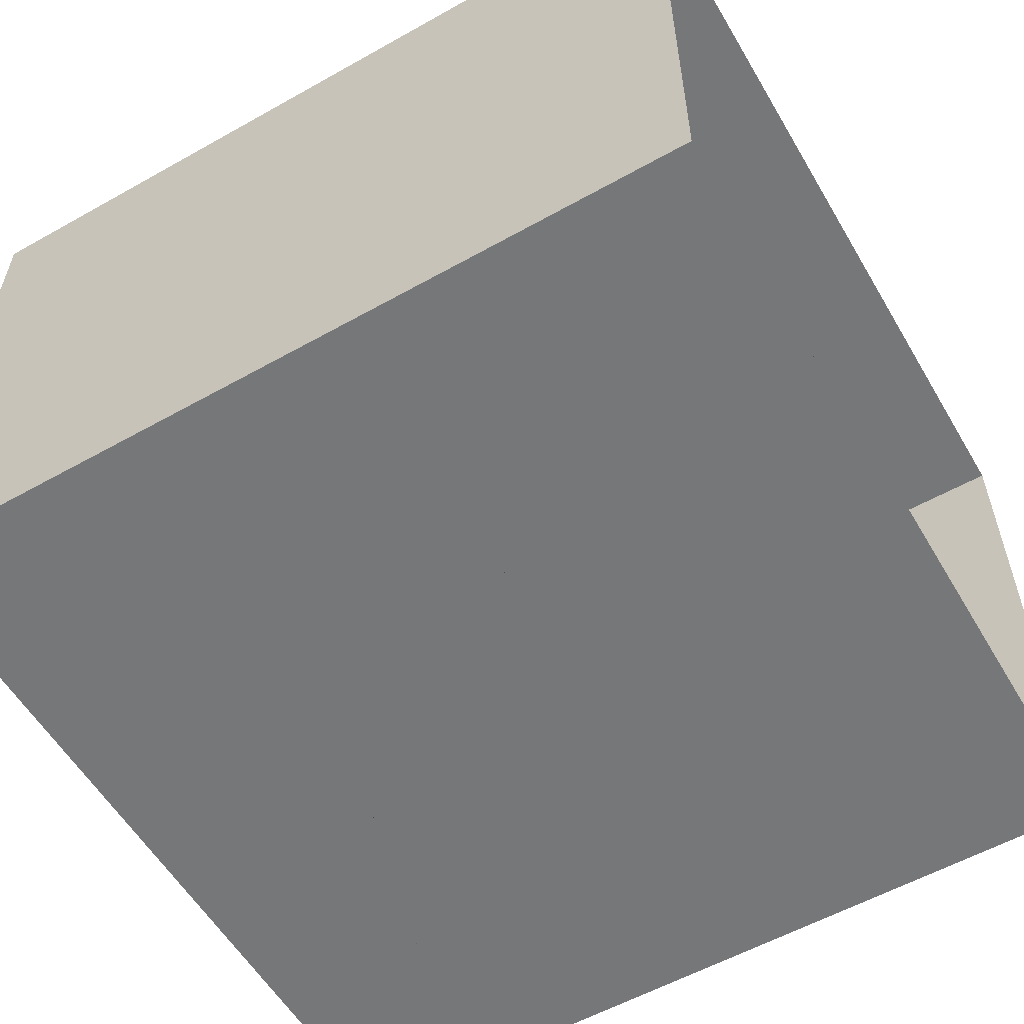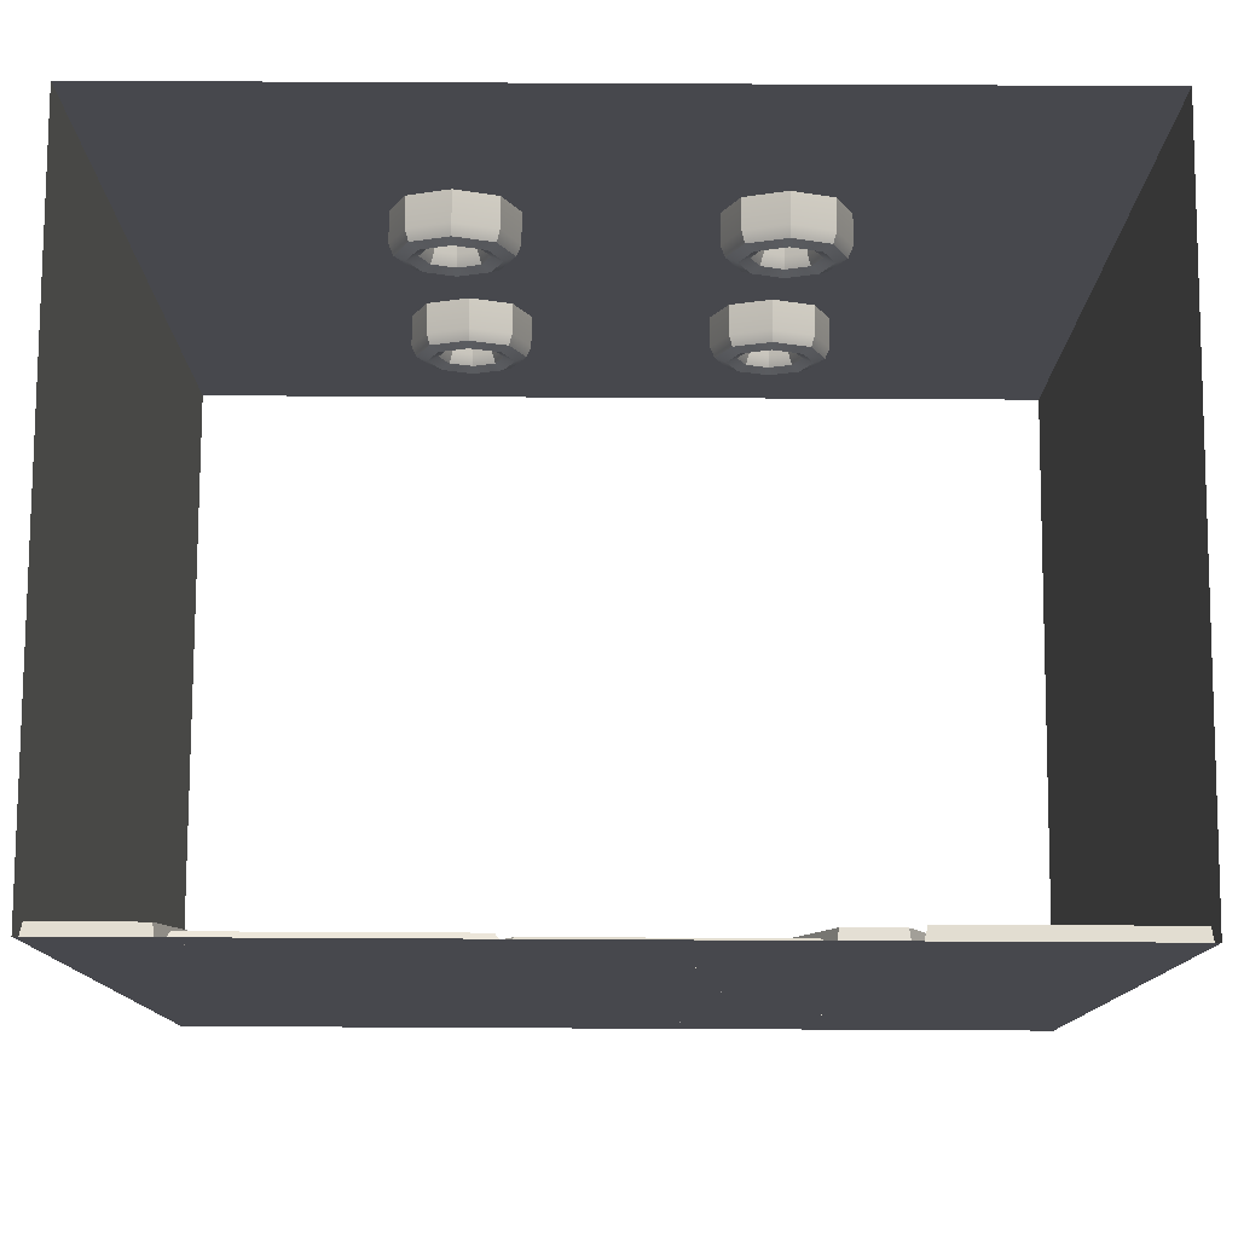
<metadata>
{"format":"obj","ext":"obj","renderer":"f3d","projection":"perspective","resolution":1024,"background":"white","views":[{"elev":-57.1,"azim":-59.7,"up":"+Y"},{"elev":78.2,"azim":0.3,"up":"+Z"}]}
</metadata>
<code>
g
v 0.5617 0 -0.07237
v 1.02 0 -0.4129
v 1.462 0 -0.3101
v 1.603 0 -0.05566
v 1.27 0 0.6239
v 0.9463 0 0.5656
v 0.5749 0.03086 -0.06975
v 1.022 0.03086 -0.4021
v 1.456 0.03086 -0.3013
v 1.592 0.03086 -0.05538
v 1.265 0.03086 0.6127
v 0.9525 0.03086 0.5565
v -0.5177 0 1.276
v 0.1098 0 0.9816
v 0.3329 0 1.073
v 0.6899 0 1.981
v -0.3453 0 1.981
v -0.5932 0 1.505
v -0.5096 0.01015 1.283
v 0.1101 0.01015 0.9925
v 0.3252 0.01015 1.08
v 0.6752 0.01015 1.971
v -0.3392 0.01015 1.971
v -0.5824 0.01015 1.504
v 1.981 0 -0.8366
v 1.981 0 -0.01359
v 1.637 0 -0.07337
v 1.497 0 -0.3264
v 1.797 0 -0.8366
v 1.971 0.05067 -0.8266
v 1.971 0.05067 -0.02547
v 1.643 0.05067 -0.08241
v 1.508 0.05067 -0.3263
v 1.803 0.05067 -0.8266
v -0.6244 0 1.527
v -0.3881 0 1.981
v -1.493 0 1.981
v -1.39 0 1.638
v -0.6299 0.02312 1.538
v -0.4046 0.02312 1.971
v -1.479 0.02312 1.971
v -1.382 0.02312 1.647
v 1.981 0 0.02498
v 1.981 0 0.9611
v 1.477 0 0.8748
v 1.303 0 0.643
v 1.636 0 -0.03505
v 1.971 0.01011 0.03339
v 1.971 0.01011 0.9493
v 1.483 0.01011 0.8656
v 1.315 0.01011 0.6419
v 1.641 0.01011 -0.02391
v -1.981 0 -1.981
v -1.255 0 -1.981
v -1.407 0 -1.576
v -1.981 0 -1.605
v -1.971 0.01947 -1.971
v -1.27 0.01947 -1.971
v -1.414 0.01947 -1.586
v -1.971 0.01947 -1.614
v -0.3321 0 -1.628
v 0.4222 0 -1.592
v 0.569 0 -1.225
v 0.02893 0 -0.7413
v -0.1253 0 -0.7584
v -0.4786 0 -1.325
v -0.326 0.01581 -1.618
v 0.4153 0.01581 -1.582
v 0.5571 0.01581 -1.228
v 0.02558 0.01581 -0.7517
v -0.1194 0.01581 -0.7678
v -0.4672 0.01581 -1.325
v 0.8394 0 -1.097
v 0.9946 0 -0.4412
v 0.5315 0 -0.0973
v 0.4989 0 -0.1022
v 0.0606 0 -0.7186
v 0.5953 0 -1.198
v 0.8309 0.04089 -1.09
v 0.9833 0.04089 -0.4453
v 0.5289 0.04089 -0.1078
v 0.5046 0.04089 -0.1115
v 0.07393 0.04089 -0.7172
v 0.5973 0.04089 -1.186
v 0.8778 0 -1.1
v 1.449 0 -1.348
v 1.764 0 -0.8552
v 1.465 0 -0.3483
v 1.032 0 -0.4492
v 0.8895 0.05581 -1.094
v 1.445 0.05581 -1.335
v 1.752 0.05581 -0.855
v 1.461 0.05581 -0.3597
v 1.04 0.05581 -0.4575
v 0.6078 0 -1.981
v 1.231 0 -1.981
v 1.477 0 -1.491
v 1.441 0 -1.386
v 0.8555 0 -1.131
v 0.6062 0 -1.234
v 0.4558 0 -1.61
v 0.6145 0.036 -1.971
v 1.225 0.036 -1.971
v 1.466 0.036 -1.491
v 1.433 0.036 -1.393
v 0.8554 0.036 -1.142
v 0.6139 0.036 -1.242
v 0.4666 0.036 -1.61
v 1.513 0 -1.478
v 1.981 0 -1.671
v 1.981 0 -0.8746
v 1.796 0 -0.8746
v 1.477 0 -1.374
v 1.521 0.01468 -1.471
v 1.971 0.01468 -1.656
v 1.971 0.01468 -0.8846
v 1.802 0.01468 -0.8846
v 1.488 0.01468 -1.376
v -0.9048 0 0.6134
v -0.4174 0 0.2178
v -0.09523 0 0.3235
v 0.08655 0 0.9505
v -0.5258 0 1.238
v -0.8918 0.01599 0.6156
v -0.4154 0.01599 0.229
v -0.1034 0.01599 0.3313
v 0.07456 0.01599 0.9451
v -0.522 0.01599 1.225
v 1.981 0 0.9997
v 1.981 0 1.981
v 1.018 0 1.981
v 1.478 0 0.9135
v 1.971 0.05872 1.008
v 1.971 0.05872 1.971
v 1.033 0.05872 1.971
v 1.484 0.05872 0.9247
v -1.337 0 -0.514
v -0.5906 0 -0.3025
v -0.4432 0 0.1898
v -0.9351 0 0.589
v -1.218 0 0.5459
v -1.766 0 -0.2254
v -1.335 0.05612 -0.5031
v -0.5986 0.05612 -0.2944
v -0.4547 0.05612 0.1863
v -0.938 0.05612 0.5785
v -1.212 0.05612 0.5367
v -1.752 0.05612 -0.2228
v -0.05772 0 0.3164
v 0.4927 0 -0.06473
v 0.5249 0 -0.05988
v 0.9096 0 0.5784
v 0.3444 0 1.036
v 0.125 0 0.9467
v -0.04611 0.01746 0.3205
v 0.4952 0.01746 -0.05425
v 0.5187 0.01746 -0.05069
v 0.8966 0.01746 0.5761
v 0.3427 0.01746 1.025
v 0.1333 0.01746 0.9393
v 0.02473 0 -0.7035
v 0.4615 0 -0.08931
v -0.08283 0 0.2875
v -0.406 0 0.1816
v -0.5539 0 -0.3123
v -0.1298 0 -0.7206
v 0.01918 0.01431 -0.6941
v 0.4475 0.01431 -0.09176
v -0.08443 0.01431 0.2765
v -0.3979 0.01431 0.1737
v -0.5425 0.01431 -0.3093
v -0.1262 0.01431 -0.7102
v -0.4284 0 -1.981
v 0.5668 0 -1.981
v 0.4228 0 -1.63
v -0.3296 0 -1.666
v -0.4148 0.05024 -1.971
v 0.5519 0.05024 -1.971
v 0.4162 0.05024 -1.64
v -0.3222 0.05024 -1.676
v -1.981 0 1.191
v -1.658 0 1.243
v -1.425 0 1.624
v -1.532 0 1.981
v -1.981 0 1.981
v -1.971 0.05346 1.202
v -1.664 0.05346 1.252
v -1.436 0.05346 1.625
v -1.54 0.05346 1.971
v -1.971 0.05346 1.971
v -1.215 0 -1.981
v -0.4682 0 -1.981
v -0.3642 0 -1.649
v -0.5134 0 -1.34
v -1.132 0 -1.194
v -1.373 0 -1.559
v -1.208 0.05381 -1.971
v -0.4756 0.05381 -1.971
v -0.3749 0.05381 -1.65
v -0.5204 0.05381 -1.348
v -1.127 0.05381 -1.205
v -1.362 0.05381 -1.56
v -1.981 0 -1.567
v -1.405 0 -1.538
v -1.161 0 -1.169
v -1.357 0 -0.5467
v -1.798 0 -0.2495
v -1.981 0 -0.2582
v -1.971 0.01125 -1.556
v -1.41 0.01125 -1.528
v -1.172 0.01125 -1.168
v -1.365 0.01125 -0.553
v -1.801 0.01125 -0.2597
v -1.971 0.01125 -0.2677
v 1.445 0 0.8949
v 0.9762 0 1.981
v 0.7307 0 1.981
v 0.3704 0 1.064
v 0.9396 0 0.603
v 1.271 0 0.6625
v 1.434 0.04741 0.8962
v 0.9697 0.04741 1.971
v 0.7375 0.04741 1.971
v 0.3824 0.04741 1.067
v 0.9424 0.04741 0.6137
v 1.265 0.04741 0.6716
v -1.125 0 -1.156
v -0.5092 0 -1.302
v -0.1608 0 -0.7435
v -0.5807 0 -0.3392
v -1.316 0 -0.5476
v -1.118 0.02873 -1.148
v -0.5138 0.02873 -1.29
v -0.1736 0.02873 -0.7451
v -0.5835 0.02873 -0.3504
v -1.304 0.02873 -0.5544
v -1.219 0 0.5841
v -0.9413 0 0.6265
v -0.554 0 1.264
v -0.6281 0 1.489
v -1.395 0 1.601
v -1.624 0 1.226
v -1.214 0.01848 0.595
v -0.9474 0.01848 0.6357
v -0.565 0.01848 1.266
v -0.6357 0.01848 1.48
v -1.39 0.01848 1.59
v -1.612 0.01848 1.226
v -1.981 0 -0.2202
v -1.803 0 -0.2117
v -1.252 0 0.5641
v -1.656 0 1.205
v -1.981 0 1.152
v -1.971 0.02777 -0.2097
v -1.808 0.02777 -0.2019
v -1.264 0.02777 0.5644
v -1.661 0.02777 1.194
v -1.971 0.02777 1.144
v 1.274 0 -1.981
v 1.981 0 -1.981
v 1.981 0 -1.712
v 1.507 0 -1.517
v 1.29 0.04362 -1.971
v 1.971 0.04362 -1.971
v 1.971 0.04362 -1.719
v 1.512 0.04362 -1.53
v -2 0 2
v 2 0 2
v -2 0 -2
v 2 0 -2
v -2 0 2
v 2 0 2
v -2 3 2
v 2 3 2
v -2 3 -2
v 2 3 -2
v -2 0 -2
v 2 0 -2
v -0.3889 2.854 -0.6816
v -0.4653 2.854 -0.866
v -0.6496 2.854 -0.9423
v -0.834 2.854 -0.866
v -0.9103 2.854 -0.6816
v -0.834 2.854 -0.4973
v -0.6496 2.854 -0.4209
v -0.4653 2.854 -0.4973
v -0.4092 2.805 -0.6816
v -0.4797 2.805 -0.8516
v -0.6496 2.805 -0.922
v -0.8196 2.805 -0.8516
v -0.8901 2.805 -0.6816
v -0.8196 2.805 -0.5117
v -0.6496 2.805 -0.4412
v -0.4797 2.805 -0.5117
v -0.4582 2.784 -0.6816
v -0.5143 2.784 -0.817
v -0.6496 2.784 -0.873
v -0.785 2.784 -0.817
v -0.841 2.784 -0.6816
v -0.785 2.784 -0.5463
v -0.6496 2.784 -0.4902
v -0.5143 2.784 -0.5463
v -0.5073 2.805 -0.6816
v -0.549 2.805 -0.7823
v -0.6496 2.805 -0.824
v -0.7503 2.805 -0.7823
v -0.792 2.805 -0.6816
v -0.7503 2.805 -0.581
v -0.6496 2.805 -0.5392
v -0.549 2.805 -0.581
v -0.5275 2.854 -0.6816
v -0.5633 2.854 -0.768
v -0.6496 2.854 -0.8037
v -0.736 2.854 -0.768
v -0.7717 2.854 -0.6816
v -0.736 2.854 -0.5953
v -0.6496 2.854 -0.5595
v -0.5633 2.854 -0.5953
v -0.5275 2.988 -0.6816
v -0.5633 2.988 -0.768
v -0.4653 2.988 -0.866
v -0.3889 2.988 -0.6816
v -0.6496 2.988 -0.8037
v -0.6496 2.988 -0.9423
v -0.736 2.988 -0.768
v -0.834 2.988 -0.866
v -0.7717 2.988 -0.6816
v -0.9103 2.988 -0.6816
v -0.736 2.988 -0.5953
v -0.834 2.988 -0.4973
v -0.6496 2.988 -0.5595
v -0.6496 2.988 -0.4209
v -0.5633 2.988 -0.5953
v -0.4653 2.988 -0.4973
v 0.3889 2.854 -0.6816
v 0.4653 2.854 -0.866
v 0.6496 2.854 -0.9423
v 0.834 2.854 -0.866
v 0.9103 2.854 -0.6816
v 0.834 2.854 -0.4973
v 0.6496 2.854 -0.4209
v 0.4653 2.854 -0.4973
v 0.4092 2.805 -0.6816
v 0.4797 2.805 -0.8516
v 0.6496 2.805 -0.922
v 0.8196 2.805 -0.8516
v 0.8901 2.805 -0.6816
v 0.8196 2.805 -0.5117
v 0.6496 2.805 -0.4412
v 0.4797 2.805 -0.5117
v 0.4582 2.784 -0.6816
v 0.5143 2.784 -0.817
v 0.6496 2.784 -0.873
v 0.785 2.784 -0.817
v 0.841 2.784 -0.6816
v 0.785 2.784 -0.5463
v 0.6496 2.784 -0.4902
v 0.5143 2.784 -0.5463
v 0.5073 2.805 -0.6816
v 0.549 2.805 -0.7823
v 0.6496 2.805 -0.824
v 0.7503 2.805 -0.7823
v 0.792 2.805 -0.6816
v 0.7503 2.805 -0.581
v 0.6496 2.805 -0.5392
v 0.549 2.805 -0.581
v 0.5275 2.854 -0.6816
v 0.5633 2.854 -0.768
v 0.6496 2.854 -0.8037
v 0.736 2.854 -0.768
v 0.7717 2.854 -0.6816
v 0.736 2.854 -0.5953
v 0.6496 2.854 -0.5595
v 0.5633 2.854 -0.5953
v 0.5275 2.988 -0.6816
v 0.5633 2.988 -0.768
v 0.4653 2.988 -0.866
v 0.3889 2.988 -0.6816
v 0.6496 2.988 -0.8037
v 0.6496 2.988 -0.9423
v 0.736 2.988 -0.768
v 0.834 2.988 -0.866
v 0.7717 2.988 -0.6816
v 0.9103 2.988 -0.6816
v 0.736 2.988 -0.5953
v 0.834 2.988 -0.4973
v 0.6496 2.988 -0.5595
v 0.6496 2.988 -0.4209
v 0.5633 2.988 -0.5953
v 0.4653 2.988 -0.4973
v -0.3889 2.854 0.6816
v -0.4653 2.854 0.866
v -0.6496 2.854 0.9423
v -0.834 2.854 0.866
v -0.9103 2.854 0.6816
v -0.834 2.854 0.4973
v -0.6496 2.854 0.4209
v -0.4653 2.854 0.4973
v -0.4092 2.805 0.6816
v -0.4797 2.805 0.8516
v -0.6496 2.805 0.922
v -0.8196 2.805 0.8516
v -0.8901 2.805 0.6816
v -0.8196 2.805 0.5117
v -0.6496 2.805 0.4412
v -0.4797 2.805 0.5117
v -0.4582 2.784 0.6816
v -0.5143 2.784 0.817
v -0.6496 2.784 0.873
v -0.785 2.784 0.817
v -0.841 2.784 0.6816
v -0.785 2.784 0.5463
v -0.6496 2.784 0.4902
v -0.5143 2.784 0.5463
v -0.5073 2.805 0.6816
v -0.549 2.805 0.7823
v -0.6496 2.805 0.824
v -0.7503 2.805 0.7823
v -0.792 2.805 0.6816
v -0.7503 2.805 0.581
v -0.6496 2.805 0.5392
v -0.549 2.805 0.581
v -0.5275 2.854 0.6816
v -0.5633 2.854 0.768
v -0.6496 2.854 0.8037
v -0.736 2.854 0.768
v -0.7717 2.854 0.6816
v -0.736 2.854 0.5953
v -0.6496 2.854 0.5595
v -0.5633 2.854 0.5953
v -0.5275 2.988 0.6816
v -0.5633 2.988 0.768
v -0.4653 2.988 0.866
v -0.3889 2.988 0.6816
v -0.6496 2.988 0.8037
v -0.6496 2.988 0.9423
v -0.736 2.988 0.768
v -0.834 2.988 0.866
v -0.7717 2.988 0.6816
v -0.9103 2.988 0.6816
v -0.736 2.988 0.5953
v -0.834 2.988 0.4973
v -0.6496 2.988 0.5595
v -0.6496 2.988 0.4209
v -0.5633 2.988 0.5953
v -0.4653 2.988 0.4973
v 0.3889 2.854 0.6816
v 0.4653 2.854 0.866
v 0.6496 2.854 0.9423
v 0.834 2.854 0.866
v 0.9103 2.854 0.6816
v 0.834 2.854 0.4973
v 0.6496 2.854 0.4209
v 0.4653 2.854 0.4973
v 0.4092 2.805 0.6816
v 0.4797 2.805 0.8516
v 0.6496 2.805 0.922
v 0.8196 2.805 0.8516
v 0.8901 2.805 0.6816
v 0.8196 2.805 0.5117
v 0.6496 2.805 0.4412
v 0.4797 2.805 0.5117
v 0.4582 2.784 0.6816
v 0.5143 2.784 0.817
v 0.6496 2.784 0.873
v 0.785 2.784 0.817
v 0.841 2.784 0.6816
v 0.785 2.784 0.5463
v 0.6496 2.784 0.4902
v 0.5143 2.784 0.5463
v 0.5073 2.805 0.6816
v 0.549 2.805 0.7823
v 0.6496 2.805 0.824
v 0.7503 2.805 0.7823
v 0.792 2.805 0.6816
v 0.7503 2.805 0.581
v 0.6496 2.805 0.5392
v 0.549 2.805 0.581
v 0.5275 2.854 0.6816
v 0.5633 2.854 0.768
v 0.6496 2.854 0.8037
v 0.736 2.854 0.768
v 0.7717 2.854 0.6816
v 0.736 2.854 0.5953
v 0.6496 2.854 0.5595
v 0.5633 2.854 0.5953
v 0.5275 2.988 0.6816
v 0.5633 2.988 0.768
v 0.4653 2.988 0.866
v 0.3889 2.988 0.6816
v 0.6496 2.988 0.8037
v 0.6496 2.988 0.9423
v 0.736 2.988 0.768
v 0.834 2.988 0.866
v 0.7717 2.988 0.6816
v 0.9103 2.988 0.6816
v 0.736 2.988 0.5953
v 0.834 2.988 0.4973
v 0.6496 2.988 0.5595
v 0.6496 2.988 0.4209
v 0.5633 2.988 0.5953
v 0.4653 2.988 0.4973
g Cracks outside
f 7 12 11 10 9 8
f 19 24 23 22 21 20
f 30 34 33 32 31
f 39 42 41 40
f 48 52 51 50 49
f 57 60 59 58
f 67 72 71 70 69 68
f 79 84 83 82 81 80
f 90 94 93 92 91
f 102 108 107 106 105 104 103
f 114 118 117 116 115
f 124 128 127 126 125
f 133 136 135 134
f 143 148 147 146 145 144
f 155 160 159 158 157 156
f 167 172 171 170 169 168
f 177 180 179 178
f 186 190 189 188 187
f 197 202 201 200 199 198
f 209 214 213 212 211 210
f 221 226 225 224 223 222
f 232 236 235 234 233
f 243 248 247 246 245 244
f 254 258 257 256 255
f 263 266 265 264
g Cracks
f 1 7 8 2
f 2 8 9 3
f 3 9 10 4
f 4 10 11 5
f 5 11 12 6
f 6 12 7 1
f 13 19 20 14
f 14 20 21 15
f 15 21 22 16
f 16 22 23 17
f 17 23 24 18
f 18 24 19 13
f 25 30 31 26
f 26 31 32 27
f 27 32 33 28
f 28 33 34 29
f 29 34 30 25
f 35 39 40 36
f 36 40 41 37
f 37 41 42 38
f 38 42 39 35
f 43 48 49 44
f 44 49 50 45
f 45 50 51 46
f 46 51 52 47
f 47 52 48 43
f 53 57 58 54
f 54 58 59 55
f 55 59 60 56
f 56 60 57 53
f 61 67 68 62
f 62 68 69 63
f 63 69 70 64
f 64 70 71 65
f 65 71 72 66
f 66 72 67 61
f 73 79 80 74
f 74 80 81 75
f 75 81 82 76
f 76 82 83 77
f 77 83 84 78
f 78 84 79 73
f 85 90 91 86
f 86 91 92 87
f 87 92 93 88
f 88 93 94 89
f 89 94 90 85
f 95 102 103 96
f 96 103 104 97
f 97 104 105 98
f 98 105 106 99
f 99 106 107 100
f 100 107 108 101
f 101 108 102 95
f 109 114 115 110
f 110 115 116 111
f 111 116 117 112
f 112 117 118 113
f 113 118 114 109
f 119 124 125 120
f 120 125 126 121
f 121 126 127 122
f 122 127 128 123
f 123 128 124 119
f 129 133 134 130
f 130 134 135 131
f 131 135 136 132
f 132 136 133 129
f 137 143 144 138
f 138 144 145 139
f 139 145 146 140
f 140 146 147 141
f 141 147 148 142
f 142 148 143 137
f 149 155 156 150
f 150 156 157 151
f 151 157 158 152
f 152 158 159 153
f 153 159 160 154
f 154 160 155 149
f 161 167 168 162
f 162 168 169 163
f 163 169 170 164
f 164 170 171 165
f 165 171 172 166
f 166 172 167 161
f 173 177 178 174
f 174 178 179 175
f 175 179 180 176
f 176 180 177 173
f 181 186 187 182
f 182 187 188 183
f 183 188 189 184
f 184 189 190 185
f 185 190 186 181
f 191 197 198 192
f 192 198 199 193
f 193 199 200 194
f 194 200 201 195
f 195 201 202 196
f 196 202 197 191
f 203 209 210 204
f 204 210 211 205
f 205 211 212 206
f 206 212 213 207
f 207 213 214 208
f 208 214 209 203
f 215 221 222 216
f 216 222 223 217
f 217 223 224 218
f 218 224 225 219
f 219 225 226 220
f 220 226 221 215
f 227 232 233 228
f 228 233 234 229
f 229 234 235 230
f 230 235 236 231
f 231 236 232 227
f 237 243 244 238
f 238 244 245 239
f 239 245 246 240
f 240 246 247 241
f 241 247 248 242
f 242 248 243 237
f 249 254 255 250
f 250 255 256 251
f 251 256 257 252
f 252 257 258 253
f 253 258 254 249
f 259 263 264 260
f 260 264 265 261
f 261 265 266 262
f 262 266 263 259
g Floor
f 269 267 268 270
f 273 275 276 274
f 272 274 276 278
f 277 275 273 271
g ChainHoles
f 279 287 288 280
f 280 288 289 281
f 281 289 290 282
f 282 290 291 283
f 283 291 292 284
f 284 292 293 285
f 285 293 294 286
f 286 294 287 279
f 287 295 296 288
f 288 296 297 289
f 289 297 298 290
f 290 298 299 291
f 291 299 300 292
f 292 300 301 293
f 293 301 302 294
f 294 302 295 287
f 295 303 304 296
f 296 304 305 297
f 297 305 306 298
f 298 306 307 299
f 299 307 308 300
f 300 308 309 301
f 301 309 310 302
f 302 310 303 295
f 303 311 312 304
f 304 312 313 305
f 305 313 314 306
f 306 314 315 307
f 307 315 316 308
f 308 316 317 309
f 309 317 318 310
f 310 318 311 303
f 319 322 321 320
f 320 321 324 323
f 323 324 326 325
f 325 326 328 327
f 327 328 330 329
f 329 330 332 331
f 331 332 334 333
f 333 334 322 319
f 280 321 322 279
f 279 322 334 286
f 286 334 332 285
f 285 332 330 284
f 284 330 328 283
f 283 328 326 282
f 282 326 324 281
f 281 324 321 280
f 311 319 320 312
f 312 320 323 313
f 313 323 325 314
f 314 325 327 315
f 315 327 329 316
f 316 329 331 317
f 317 331 333 318
f 318 333 319 311
f 335 336 344 343
f 336 337 345 344
f 337 338 346 345
f 338 339 347 346
f 339 340 348 347
f 340 341 349 348
f 341 342 350 349
f 342 335 343 350
f 343 344 352 351
f 344 345 353 352
f 345 346 354 353
f 346 347 355 354
f 347 348 356 355
f 348 349 357 356
f 349 350 358 357
f 350 343 351 358
f 351 352 360 359
f 352 353 361 360
f 353 354 362 361
f 354 355 363 362
f 355 356 364 363
f 356 357 365 364
f 357 358 366 365
f 358 351 359 366
f 359 360 368 367
f 360 361 369 368
f 361 362 370 369
f 362 363 371 370
f 363 364 372 371
f 364 365 373 372
f 365 366 374 373
f 366 359 367 374
f 375 376 377 378
f 376 379 380 377
f 379 381 382 380
f 381 383 384 382
f 383 385 386 384
f 385 387 388 386
f 387 389 390 388
f 389 375 378 390
f 336 335 378 377
f 335 342 390 378
f 342 341 388 390
f 341 340 386 388
f 340 339 384 386
f 339 338 382 384
f 338 337 380 382
f 337 336 377 380
f 367 368 376 375
f 368 369 379 376
f 369 370 381 379
f 370 371 383 381
f 371 372 385 383
f 372 373 387 385
f 373 374 389 387
f 374 367 375 389
f 391 392 400 399
f 392 393 401 400
f 393 394 402 401
f 394 395 403 402
f 395 396 404 403
f 396 397 405 404
f 397 398 406 405
f 398 391 399 406
f 399 400 408 407
f 400 401 409 408
f 401 402 410 409
f 402 403 411 410
f 403 404 412 411
f 404 405 413 412
f 405 406 414 413
f 406 399 407 414
f 407 408 416 415
f 408 409 417 416
f 409 410 418 417
f 410 411 419 418
f 411 412 420 419
f 412 413 421 420
f 413 414 422 421
f 414 407 415 422
f 415 416 424 423
f 416 417 425 424
f 417 418 426 425
f 418 419 427 426
f 419 420 428 427
f 420 421 429 428
f 421 422 430 429
f 422 415 423 430
f 431 432 433 434
f 432 435 436 433
f 435 437 438 436
f 437 439 440 438
f 439 441 442 440
f 441 443 444 442
f 443 445 446 444
f 445 431 434 446
f 392 391 434 433
f 391 398 446 434
f 398 397 444 446
f 397 396 442 444
f 396 395 440 442
f 395 394 438 440
f 394 393 436 438
f 393 392 433 436
f 423 424 432 431
f 424 425 435 432
f 425 426 437 435
f 426 427 439 437
f 427 428 441 439
f 428 429 443 441
f 429 430 445 443
f 430 423 431 445
f 447 455 456 448
f 448 456 457 449
f 449 457 458 450
f 450 458 459 451
f 451 459 460 452
f 452 460 461 453
f 453 461 462 454
f 454 462 455 447
f 455 463 464 456
f 456 464 465 457
f 457 465 466 458
f 458 466 467 459
f 459 467 468 460
f 460 468 469 461
f 461 469 470 462
f 462 470 463 455
f 463 471 472 464
f 464 472 473 465
f 465 473 474 466
f 466 474 475 467
f 467 475 476 468
f 468 476 477 469
f 469 477 478 470
f 470 478 471 463
f 471 479 480 472
f 472 480 481 473
f 473 481 482 474
f 474 482 483 475
f 475 483 484 476
f 476 484 485 477
f 477 485 486 478
f 478 486 479 471
f 487 490 489 488
f 488 489 492 491
f 491 492 494 493
f 493 494 496 495
f 495 496 498 497
f 497 498 500 499
f 499 500 502 501
f 501 502 490 487
f 448 489 490 447
f 447 490 502 454
f 454 502 500 453
f 453 500 498 452
f 452 498 496 451
f 451 496 494 450
f 450 494 492 449
f 449 492 489 448
f 479 487 488 480
f 480 488 491 481
f 481 491 493 482
f 482 493 495 483
f 483 495 497 484
f 484 497 499 485
f 485 499 501 486
f 486 501 487 479

</code>
